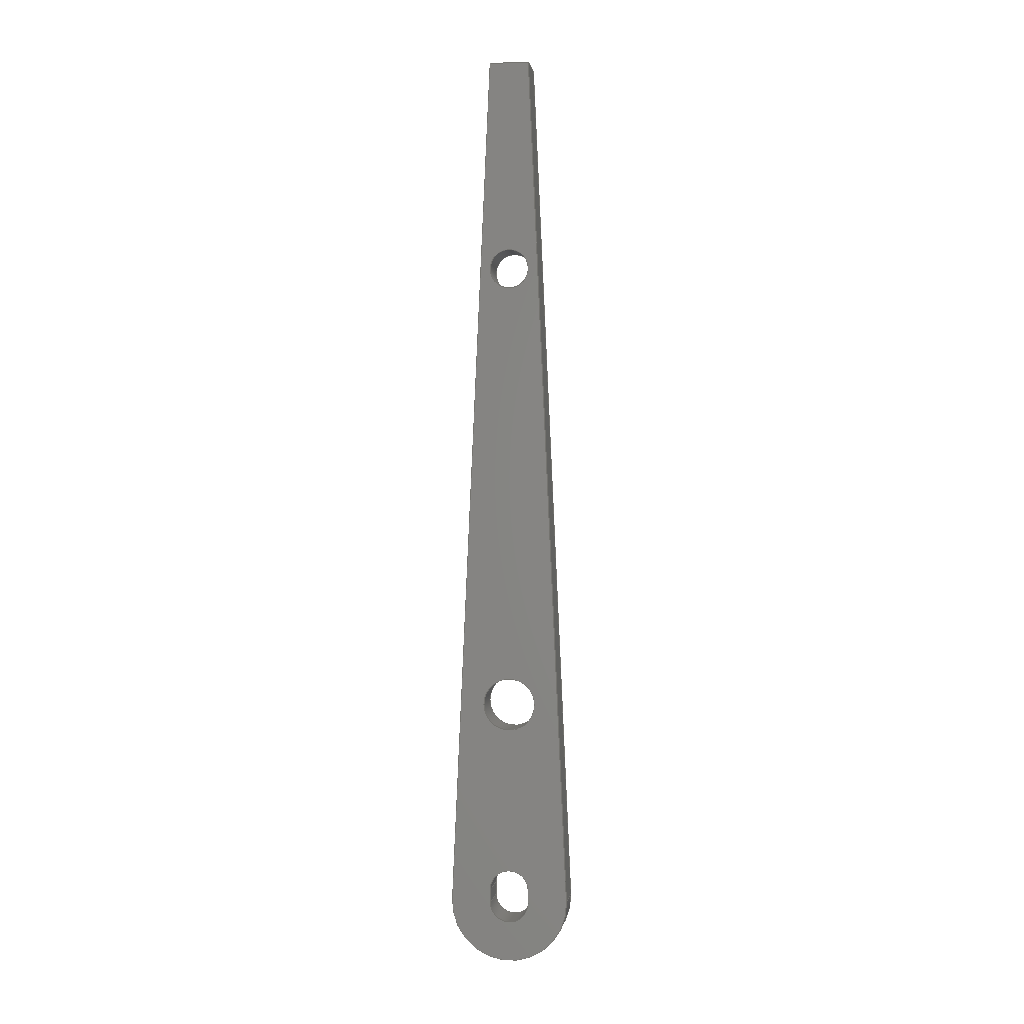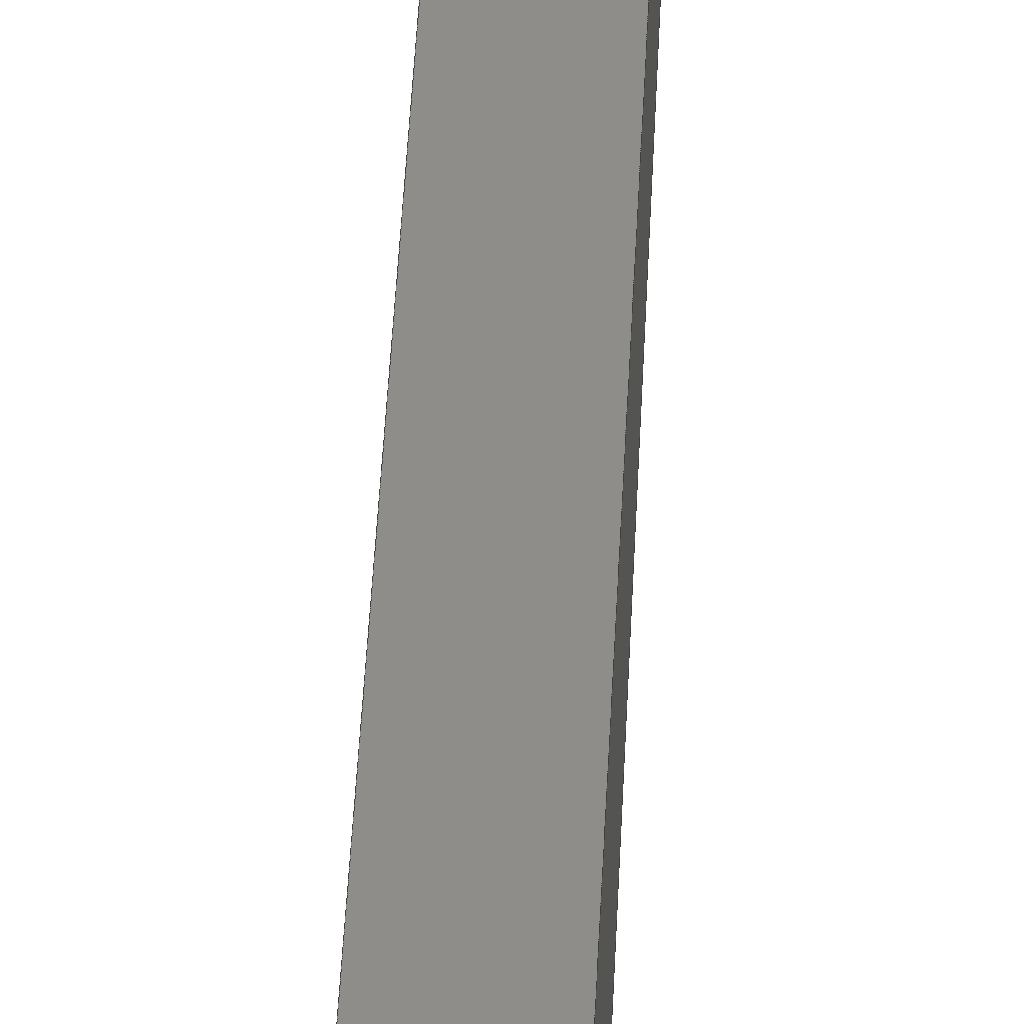
<metadata>
{"format":"step","ext":"step","renderer":"f3d","projection":"perspective","resolution":1024,"background":"white","views":[{"elev":0.4,"azim":-81.7,"up":"+Z"},{"elev":42.3,"azim":-177.6,"up":"+Y"}]}
</metadata>
<code>
ISO-10303-21;
DATA;
#1=MECHANICAL_DESIGN_GEOMETRIC_PRESENTATION_REPRESENTATION('',(#4),#394);
#2=SHAPE_REPRESENTATION_RELATIONSHIP('SRR','None',#401,#3);
#3=ADVANCED_BREP_SHAPE_REPRESENTATION('',(#5),#393);
#4=STYLED_ITEM('',(#411),#5);
#5=MANIFOLD_SOLID_BREP('Body1',#226);
#6=CYLINDRICAL_SURFACE('',#246,0.2);
#7=CYLINDRICAL_SURFACE('',#249,0.15);
#8=CYLINDRICAL_SURFACE('',#252,0.15);
#9=CYLINDRICAL_SURFACE('',#254,0.15);
#10=CYLINDRICAL_SURFACE('',#259,0.45);
#11=FACE_BOUND('',#30,.T.);
#12=FACE_BOUND('',#31,.T.);
#13=FACE_BOUND('',#32,.T.);
#14=FACE_BOUND('',#44,.T.);
#15=FACE_BOUND('',#45,.T.);
#16=FACE_BOUND('',#46,.T.);
#17=FACE_OUTER_BOUND('',#29,.T.);
#18=FACE_OUTER_BOUND('',#33,.T.);
#19=FACE_OUTER_BOUND('',#34,.T.);
#20=FACE_OUTER_BOUND('',#35,.T.);
#21=FACE_OUTER_BOUND('',#36,.T.);
#22=FACE_OUTER_BOUND('',#37,.T.);
#23=FACE_OUTER_BOUND('',#38,.T.);
#24=FACE_OUTER_BOUND('',#39,.T.);
#25=FACE_OUTER_BOUND('',#40,.T.);
#26=FACE_OUTER_BOUND('',#41,.T.);
#27=FACE_OUTER_BOUND('',#42,.T.);
#28=FACE_OUTER_BOUND('',#43,.T.);
#29=EDGE_LOOP('',(#147,#148,#149,#150));
#30=EDGE_LOOP('',(#151));
#31=EDGE_LOOP('',(#152,#153,#154,#155));
#32=EDGE_LOOP('',(#156));
#33=EDGE_LOOP('',(#157,#158,#159,#160));
#34=EDGE_LOOP('',(#161,#162,#163,#164));
#35=EDGE_LOOP('',(#165,#166,#167,#168));
#36=EDGE_LOOP('',(#169,#170,#171,#172));
#37=EDGE_LOOP('',(#173,#174,#175,#176));
#38=EDGE_LOOP('',(#177,#178,#179,#180));
#39=EDGE_LOOP('',(#181,#182,#183,#184));
#40=EDGE_LOOP('',(#185,#186,#187,#188));
#41=EDGE_LOOP('',(#189,#190,#191,#192));
#42=EDGE_LOOP('',(#193,#194,#195,#196));
#43=EDGE_LOOP('',(#197,#198,#199,#200));
#44=EDGE_LOOP('',(#201));
#45=EDGE_LOOP('',(#202,#203,#204,#205));
#46=EDGE_LOOP('',(#206));
#47=LINE('',#334,#67);
#48=LINE('',#336,#68);
#49=LINE('',#337,#69);
#50=LINE('',#344,#70);
#51=LINE('',#347,#71);
#52=LINE('',#353,#72);
#53=LINE('',#356,#73);
#54=LINE('',#358,#74);
#55=LINE('',#359,#75);
#56=LINE('',#363,#76);
#57=LINE('',#366,#77);
#58=LINE('',#367,#78);
#59=LINE('',#373,#79);
#60=LINE('',#376,#80);
#61=LINE('',#378,#81);
#62=LINE('',#379,#82);
#63=LINE('',#382,#83);
#64=LINE('',#383,#84);
#65=LINE('',#386,#85);
#66=LINE('',#387,#86);
#67=VECTOR('',#268,1);
#68=VECTOR('',#269,1);
#69=VECTOR('',#270,1);
#70=VECTOR('',#275,1);
#71=VECTOR('',#278,1);
#72=VECTOR('',#285,0.2);
#73=VECTOR('',#288,1);
#74=VECTOR('',#289,1);
#75=VECTOR('',#290,1);
#76=VECTOR('',#295,1);
#77=VECTOR('',#298,1);
#78=VECTOR('',#299,1);
#79=VECTOR('',#308,0.15);
#80=VECTOR('',#311,1);
#81=VECTOR('',#312,1);
#82=VECTOR('',#313,1);
#83=VECTOR('',#316,1);
#84=VECTOR('',#317,1);
#85=VECTOR('',#320,1);
#86=VECTOR('',#321,1);
#87=CIRCLE('',#241,0.45);
#88=CIRCLE('',#242,0.15);
#89=CIRCLE('',#243,0.15);
#90=CIRCLE('',#244,0.15);
#91=CIRCLE('',#245,0.2);
#92=CIRCLE('',#247,0.2);
#93=CIRCLE('',#250,0.15);
#94=CIRCLE('',#253,0.15);
#95=CIRCLE('',#255,0.15);
#96=CIRCLE('',#260,0.45);
#97=VERTEX_POINT('',#330);
#98=VERTEX_POINT('',#331);
#99=VERTEX_POINT('',#333);
#100=VERTEX_POINT('',#335);
#101=VERTEX_POINT('',#338);
#102=VERTEX_POINT('',#340);
#103=VERTEX_POINT('',#341);
#104=VERTEX_POINT('',#343);
#105=VERTEX_POINT('',#345);
#106=VERTEX_POINT('',#348);
#107=VERTEX_POINT('',#351);
#108=VERTEX_POINT('',#355);
#109=VERTEX_POINT('',#357);
#110=VERTEX_POINT('',#361);
#111=VERTEX_POINT('',#365);
#112=VERTEX_POINT('',#371);
#113=VERTEX_POINT('',#375);
#114=VERTEX_POINT('',#377);
#115=VERTEX_POINT('',#381);
#116=VERTEX_POINT('',#385);
#117=EDGE_CURVE('',#97,#98,#87,.T.);
#118=EDGE_CURVE('',#98,#99,#47,.T.);
#119=EDGE_CURVE('',#99,#100,#48,.T.);
#120=EDGE_CURVE('',#100,#97,#49,.T.);
#121=EDGE_CURVE('',#101,#101,#88,.T.);
#122=EDGE_CURVE('',#102,#103,#89,.T.);
#123=EDGE_CURVE('',#103,#104,#50,.T.);
#124=EDGE_CURVE('',#104,#105,#90,.T.);
#125=EDGE_CURVE('',#105,#102,#51,.T.);
#126=EDGE_CURVE('',#106,#106,#91,.T.);
#127=EDGE_CURVE('',#107,#107,#92,.T.);
#128=EDGE_CURVE('',#107,#106,#52,.T.);
#129=EDGE_CURVE('',#108,#103,#53,.T.);
#130=EDGE_CURVE('',#109,#108,#54,.T.);
#131=EDGE_CURVE('',#104,#109,#55,.T.);
#132=EDGE_CURVE('',#110,#109,#93,.T.);
#133=EDGE_CURVE('',#105,#110,#56,.T.);
#134=EDGE_CURVE('',#111,#110,#57,.T.);
#135=EDGE_CURVE('',#102,#111,#58,.T.);
#136=EDGE_CURVE('',#108,#111,#94,.T.);
#137=EDGE_CURVE('',#112,#112,#95,.T.);
#138=EDGE_CURVE('',#112,#101,#59,.T.);
#139=EDGE_CURVE('',#113,#98,#60,.T.);
#140=EDGE_CURVE('',#114,#113,#61,.T.);
#141=EDGE_CURVE('',#99,#114,#62,.T.);
#142=EDGE_CURVE('',#115,#114,#63,.T.);
#143=EDGE_CURVE('',#100,#115,#64,.T.);
#144=EDGE_CURVE('',#116,#115,#65,.T.);
#145=EDGE_CURVE('',#97,#116,#66,.T.);
#146=EDGE_CURVE('',#113,#116,#96,.T.);
#147=ORIENTED_EDGE('',*,*,#117,.T.);
#148=ORIENTED_EDGE('',*,*,#118,.T.);
#149=ORIENTED_EDGE('',*,*,#119,.T.);
#150=ORIENTED_EDGE('',*,*,#120,.T.);
#151=ORIENTED_EDGE('',*,*,#121,.T.);
#152=ORIENTED_EDGE('',*,*,#122,.T.);
#153=ORIENTED_EDGE('',*,*,#123,.T.);
#154=ORIENTED_EDGE('',*,*,#124,.T.);
#155=ORIENTED_EDGE('',*,*,#125,.T.);
#156=ORIENTED_EDGE('',*,*,#126,.T.);
#157=ORIENTED_EDGE('',*,*,#127,.F.);
#158=ORIENTED_EDGE('',*,*,#128,.T.);
#159=ORIENTED_EDGE('',*,*,#126,.F.);
#160=ORIENTED_EDGE('',*,*,#128,.F.);
#161=ORIENTED_EDGE('',*,*,#129,.F.);
#162=ORIENTED_EDGE('',*,*,#130,.F.);
#163=ORIENTED_EDGE('',*,*,#131,.F.);
#164=ORIENTED_EDGE('',*,*,#123,.F.);
#165=ORIENTED_EDGE('',*,*,#131,.T.);
#166=ORIENTED_EDGE('',*,*,#132,.F.);
#167=ORIENTED_EDGE('',*,*,#133,.F.);
#168=ORIENTED_EDGE('',*,*,#124,.F.);
#169=ORIENTED_EDGE('',*,*,#133,.T.);
#170=ORIENTED_EDGE('',*,*,#134,.F.);
#171=ORIENTED_EDGE('',*,*,#135,.F.);
#172=ORIENTED_EDGE('',*,*,#125,.F.);
#173=ORIENTED_EDGE('',*,*,#135,.T.);
#174=ORIENTED_EDGE('',*,*,#136,.F.);
#175=ORIENTED_EDGE('',*,*,#129,.T.);
#176=ORIENTED_EDGE('',*,*,#122,.F.);
#177=ORIENTED_EDGE('',*,*,#137,.F.);
#178=ORIENTED_EDGE('',*,*,#138,.T.);
#179=ORIENTED_EDGE('',*,*,#121,.F.);
#180=ORIENTED_EDGE('',*,*,#138,.F.);
#181=ORIENTED_EDGE('',*,*,#139,.F.);
#182=ORIENTED_EDGE('',*,*,#140,.F.);
#183=ORIENTED_EDGE('',*,*,#141,.F.);
#184=ORIENTED_EDGE('',*,*,#118,.F.);
#185=ORIENTED_EDGE('',*,*,#141,.T.);
#186=ORIENTED_EDGE('',*,*,#142,.F.);
#187=ORIENTED_EDGE('',*,*,#143,.F.);
#188=ORIENTED_EDGE('',*,*,#119,.F.);
#189=ORIENTED_EDGE('',*,*,#143,.T.);
#190=ORIENTED_EDGE('',*,*,#144,.F.);
#191=ORIENTED_EDGE('',*,*,#145,.F.);
#192=ORIENTED_EDGE('',*,*,#120,.F.);
#193=ORIENTED_EDGE('',*,*,#145,.T.);
#194=ORIENTED_EDGE('',*,*,#146,.F.);
#195=ORIENTED_EDGE('',*,*,#139,.T.);
#196=ORIENTED_EDGE('',*,*,#117,.F.);
#197=ORIENTED_EDGE('',*,*,#146,.T.);
#198=ORIENTED_EDGE('',*,*,#144,.T.);
#199=ORIENTED_EDGE('',*,*,#142,.T.);
#200=ORIENTED_EDGE('',*,*,#140,.T.);
#201=ORIENTED_EDGE('',*,*,#137,.T.);
#202=ORIENTED_EDGE('',*,*,#136,.T.);
#203=ORIENTED_EDGE('',*,*,#134,.T.);
#204=ORIENTED_EDGE('',*,*,#132,.T.);
#205=ORIENTED_EDGE('',*,*,#130,.T.);
#206=ORIENTED_EDGE('',*,*,#127,.T.);
#207=PLANE('',#240);
#208=PLANE('',#248);
#209=PLANE('',#251);
#210=PLANE('',#256);
#211=PLANE('',#257);
#212=PLANE('',#258);
#213=PLANE('',#261);
#214=ADVANCED_FACE('',(#17,#11,#12,#13),#207,.F.);
#215=ADVANCED_FACE('',(#18),#6,.F.);
#216=ADVANCED_FACE('',(#19),#208,.T.);
#217=ADVANCED_FACE('',(#20),#7,.F.);
#218=ADVANCED_FACE('',(#21),#209,.T.);
#219=ADVANCED_FACE('',(#22),#8,.F.);
#220=ADVANCED_FACE('',(#23),#9,.F.);
#221=ADVANCED_FACE('',(#24),#210,.T.);
#222=ADVANCED_FACE('',(#25),#211,.T.);
#223=ADVANCED_FACE('',(#26),#212,.T.);
#224=ADVANCED_FACE('',(#27),#10,.T.);
#225=ADVANCED_FACE('',(#28,#14,#15,#16),#213,.T.);
#226=CLOSED_SHELL('',(#214,#215,#216,#217,#218,#219,#220,#221,#222,#223,
#224,#225));
#227=DERIVED_UNIT_ELEMENT(#229,1);
#228=DERIVED_UNIT_ELEMENT(#396,3);
#229=(
MASS_UNIT()
NAMED_UNIT(*)
SI_UNIT(.KILO.,.GRAM.)
);
#230=DERIVED_UNIT((#227,#228));
#231=MEASURE_REPRESENTATION_ITEM('density measure',
POSITIVE_RATIO_MEASURE(7850),#230);
#232=PROPERTY_DEFINITION_REPRESENTATION(#237,#234);
#233=PROPERTY_DEFINITION_REPRESENTATION(#238,#235);
#234=REPRESENTATION('material name',(#236),#393);
#235=REPRESENTATION('density',(#231),#393);
#236=DESCRIPTIVE_REPRESENTATION_ITEM('Steel, Mild','Steel, Mild');
#237=PROPERTY_DEFINITION('material property','material name',#403);
#238=PROPERTY_DEFINITION('material property','density of part',#403);
#239=AXIS2_PLACEMENT_3D('placement',#328,#262,#263);
#240=AXIS2_PLACEMENT_3D('',#329,#264,#265);
#241=AXIS2_PLACEMENT_3D('',#332,#266,#267);
#242=AXIS2_PLACEMENT_3D('',#339,#271,#272);
#243=AXIS2_PLACEMENT_3D('',#342,#273,#274);
#244=AXIS2_PLACEMENT_3D('',#346,#276,#277);
#245=AXIS2_PLACEMENT_3D('',#349,#279,#280);
#246=AXIS2_PLACEMENT_3D('',#350,#281,#282);
#247=AXIS2_PLACEMENT_3D('',#352,#283,#284);
#248=AXIS2_PLACEMENT_3D('',#354,#286,#287);
#249=AXIS2_PLACEMENT_3D('',#360,#291,#292);
#250=AXIS2_PLACEMENT_3D('',#362,#293,#294);
#251=AXIS2_PLACEMENT_3D('',#364,#296,#297);
#252=AXIS2_PLACEMENT_3D('',#368,#300,#301);
#253=AXIS2_PLACEMENT_3D('',#369,#302,#303);
#254=AXIS2_PLACEMENT_3D('',#370,#304,#305);
#255=AXIS2_PLACEMENT_3D('',#372,#306,#307);
#256=AXIS2_PLACEMENT_3D('',#374,#309,#310);
#257=AXIS2_PLACEMENT_3D('',#380,#314,#315);
#258=AXIS2_PLACEMENT_3D('',#384,#318,#319);
#259=AXIS2_PLACEMENT_3D('',#388,#322,#323);
#260=AXIS2_PLACEMENT_3D('',#389,#324,#325);
#261=AXIS2_PLACEMENT_3D('',#390,#326,#327);
#262=DIRECTION('axis',(0,0,1));
#263=DIRECTION('refdir',(1,0,0));
#264=DIRECTION('center_axis',(1,0,0));
#265=DIRECTION('ref_axis',(0,1,0));
#266=DIRECTION('center_axis',(-1,0,0));
#267=DIRECTION('ref_axis',(0,-0.9989,0.04583));
#268=DIRECTION('',(0,0.04583,0.9989));
#269=DIRECTION('',(0,1,0));
#270=DIRECTION('',(0,0.04583,-0.9989));
#271=DIRECTION('center_axis',(1,0,0));
#272=DIRECTION('ref_axis',(0,1,0));
#273=DIRECTION('center_axis',(1,0,0));
#274=DIRECTION('ref_axis',(0,-1,0));
#275=DIRECTION('',(0,0,1));
#276=DIRECTION('center_axis',(1,0,0));
#277=DIRECTION('ref_axis',(0,1,0));
#278=DIRECTION('',(0,-2.776e-16,-1));
#279=DIRECTION('center_axis',(1,0,0));
#280=DIRECTION('ref_axis',(0,1,0));
#281=DIRECTION('center_axis',(1,0,0));
#282=DIRECTION('ref_axis',(0,1,0));
#283=DIRECTION('center_axis',(-1,0,0));
#284=DIRECTION('ref_axis',(0,1,0));
#285=DIRECTION('',(-1,0,0));
#286=DIRECTION('center_axis',(0,-1,0));
#287=DIRECTION('ref_axis',(0,0,-1));
#288=DIRECTION('',(-1,0,0));
#289=DIRECTION('',(0,0,-1));
#290=DIRECTION('',(1,0,0));
#291=DIRECTION('center_axis',(1,0,0));
#292=DIRECTION('ref_axis',(0,1,0));
#293=DIRECTION('center_axis',(-1,0,0));
#294=DIRECTION('ref_axis',(0,1,0));
#295=DIRECTION('',(1,0,0));
#296=DIRECTION('center_axis',(0,1,-2.776e-16));
#297=DIRECTION('ref_axis',(0,2.776e-16,1));
#298=DIRECTION('',(0,2.776e-16,1));
#299=DIRECTION('',(1,0,0));
#300=DIRECTION('center_axis',(1,0,0));
#301=DIRECTION('ref_axis',(0,-1,0));
#302=DIRECTION('center_axis',(-1,0,0));
#303=DIRECTION('ref_axis',(0,-1,0));
#304=DIRECTION('center_axis',(1,0,0));
#305=DIRECTION('ref_axis',(0,1,0));
#306=DIRECTION('center_axis',(-1,0,0));
#307=DIRECTION('ref_axis',(0,1,0));
#308=DIRECTION('',(-1,0,0));
#309=DIRECTION('center_axis',(0,-0.9989,0.04583));
#310=DIRECTION('ref_axis',(0,-0.04583,-0.9989));
#311=DIRECTION('',(-1,0,0));
#312=DIRECTION('',(0,-0.04583,-0.9989));
#313=DIRECTION('',(1,0,0));
#314=DIRECTION('center_axis',(0,0,1));
#315=DIRECTION('ref_axis',(0,-1,0));
#316=DIRECTION('',(0,-1,0));
#317=DIRECTION('',(1,0,0));
#318=DIRECTION('center_axis',(0,0.9989,0.04583));
#319=DIRECTION('ref_axis',(0,-0.04583,0.9989));
#320=DIRECTION('',(0,-0.04583,0.9989));
#321=DIRECTION('',(1,0,0));
#322=DIRECTION('center_axis',(1,0,0));
#323=DIRECTION('ref_axis',(0,1.465e-16,-1));
#324=DIRECTION('center_axis',(1,0,0));
#325=DIRECTION('ref_axis',(0,-0.9989,0.04583));
#326=DIRECTION('center_axis',(1,0,0));
#327=DIRECTION('ref_axis',(0,1,0));
#328=CARTESIAN_POINT('',(0,0,0));
#329=CARTESIAN_POINT('Origin',(-0.15,0,1.5));
#330=CARTESIAN_POINT('',(-0.15,0.4495,-1.529));
#331=CARTESIAN_POINT('',(-0.15,-0.4495,-1.529));
#332=CARTESIAN_POINT('Origin',(-0.15,8.412e-19,-1.55));
#333=CARTESIAN_POINT('',(-0.15,-0.15,5));
#334=CARTESIAN_POINT('',(-0.15,-0.4495,-1.529));
#335=CARTESIAN_POINT('',(-0.15,0.15,5));
#336=CARTESIAN_POINT('',(-0.15,0.35,5));
#337=CARTESIAN_POINT('',(-0.15,0.4495,-1.529));
#338=CARTESIAN_POINT('',(-0.15,-0.15,3.4));
#339=CARTESIAN_POINT('Origin',(-0.15,-2.121e-16,3.4));
#340=CARTESIAN_POINT('',(-0.15,-0.15,-1.55));
#341=CARTESIAN_POINT('',(-0.15,0.15,-1.55));
#342=CARTESIAN_POINT('Origin',(-0.15,8.412e-19,-1.55));
#343=CARTESIAN_POINT('',(-0.15,0.15,-1.45));
#344=CARTESIAN_POINT('',(-0.15,0.15,-1.55));
#345=CARTESIAN_POINT('',(-0.15,-0.15,-1.45));
#346=CARTESIAN_POINT('Origin',(-0.15,8.229e-19,-1.45));
#347=CARTESIAN_POINT('',(-0.15,-0.15,-1.45));
#348=CARTESIAN_POINT('',(-0.15,-0.2,0));
#349=CARTESIAN_POINT('Origin',(-0.15,0,0));
#350=CARTESIAN_POINT('Origin',(0,0,0));
#351=CARTESIAN_POINT('',(0.15,-0.2,0));
#352=CARTESIAN_POINT('Origin',(0.15,0,0));
#353=CARTESIAN_POINT('',(0,-0.2,-2.449e-17));
#354=CARTESIAN_POINT('Origin',(0,0.15,-1.45));
#355=CARTESIAN_POINT('',(0.15,0.15,-1.55));
#356=CARTESIAN_POINT('',(0,0.15,-1.55));
#357=CARTESIAN_POINT('',(0.15,0.15,-1.45));
#358=CARTESIAN_POINT('',(0.15,0.15,-1.55));
#359=CARTESIAN_POINT('',(0,0.15,-1.45));
#360=CARTESIAN_POINT('Origin',(0,8.229e-19,-1.45));
#361=CARTESIAN_POINT('',(0.15,-0.15,-1.45));
#362=CARTESIAN_POINT('Origin',(0.15,8.229e-19,-1.45));
#363=CARTESIAN_POINT('',(0,-0.15,-1.45));
#364=CARTESIAN_POINT('Origin',(0,-0.15,-1.55));
#365=CARTESIAN_POINT('',(0.15,-0.15,-1.55));
#366=CARTESIAN_POINT('',(0.15,-0.15,-1.45));
#367=CARTESIAN_POINT('',(0,-0.15,-1.55));
#368=CARTESIAN_POINT('Origin',(0,8.412e-19,-1.55));
#369=CARTESIAN_POINT('Origin',(0.15,8.412e-19,-1.55));
#370=CARTESIAN_POINT('Origin',(0,-2.121e-16,3.4));
#371=CARTESIAN_POINT('',(0.15,-0.15,3.4));
#372=CARTESIAN_POINT('Origin',(0.15,-2.121e-16,3.4));
#373=CARTESIAN_POINT('',(0,-0.15,3.4));
#374=CARTESIAN_POINT('Origin',(0,-0.15,5));
#375=CARTESIAN_POINT('',(0.15,-0.4495,-1.529));
#376=CARTESIAN_POINT('',(0,-0.4495,-1.529));
#377=CARTESIAN_POINT('',(0.15,-0.15,5));
#378=CARTESIAN_POINT('',(0.15,-0.4495,-1.529));
#379=CARTESIAN_POINT('',(0,-0.15,5));
#380=CARTESIAN_POINT('Origin',(0,0.15,5));
#381=CARTESIAN_POINT('',(0.15,0.15,5));
#382=CARTESIAN_POINT('',(0.15,0.35,5));
#383=CARTESIAN_POINT('',(0,0.15,5));
#384=CARTESIAN_POINT('Origin',(0,0.4495,-1.529));
#385=CARTESIAN_POINT('',(0.15,0.4495,-1.529));
#386=CARTESIAN_POINT('',(0.15,0.4495,-1.529));
#387=CARTESIAN_POINT('',(0,0.4495,-1.529));
#388=CARTESIAN_POINT('Origin',(0,8.412e-19,-1.55));
#389=CARTESIAN_POINT('Origin',(0.15,8.412e-19,-1.55));
#390=CARTESIAN_POINT('Origin',(0.15,0,1.5));
#391=UNCERTAINTY_MEASURE_WITH_UNIT(LENGTH_MEASURE(0.001),#395,
'DISTANCE_ACCURACY_VALUE',
'Maximum model space distance between geometric entities at asserted c
onnectivities');
#392=UNCERTAINTY_MEASURE_WITH_UNIT(LENGTH_MEASURE(0.001),#395,
'DISTANCE_ACCURACY_VALUE',
'Maximum model space distance between geometric entities at asserted c
onnectivities');
#393=(
GEOMETRIC_REPRESENTATION_CONTEXT(3)
GLOBAL_UNCERTAINTY_ASSIGNED_CONTEXT((#391))
GLOBAL_UNIT_ASSIGNED_CONTEXT((#395,#397,#398))
REPRESENTATION_CONTEXT('','3D')
);
#394=(
GEOMETRIC_REPRESENTATION_CONTEXT(3)
GLOBAL_UNCERTAINTY_ASSIGNED_CONTEXT((#392))
GLOBAL_UNIT_ASSIGNED_CONTEXT((#395,#397,#398))
REPRESENTATION_CONTEXT('','3D')
);
#395=(
LENGTH_UNIT()
NAMED_UNIT(*)
SI_UNIT(.CENTI.,.METRE.)
);
#396=(
LENGTH_UNIT()
NAMED_UNIT(*)
SI_UNIT($,.METRE.)
);
#397=(
NAMED_UNIT(*)
PLANE_ANGLE_UNIT()
SI_UNIT($,.RADIAN.)
);
#398=(
NAMED_UNIT(*)
SI_UNIT($,.STERADIAN.)
SOLID_ANGLE_UNIT()
);
#399=SHAPE_DEFINITION_REPRESENTATION(#400,#401);
#400=PRODUCT_DEFINITION_SHAPE('',$,#403);
#401=SHAPE_REPRESENTATION('',(#239),#393);
#402=PRODUCT_DEFINITION_CONTEXT('part definition',#407,'design');
#403=PRODUCT_DEFINITION('2-25-CONTROL HANDLE','2-25-CONTROL HANDLE',#404,
#402);
#404=PRODUCT_DEFINITION_FORMATION('',$,#409);
#405=PRODUCT_RELATED_PRODUCT_CATEGORY('2-25-CONTROL HANDLE',
'2-25-CONTROL HANDLE',(#409));
#406=APPLICATION_PROTOCOL_DEFINITION('international standard',
'automotive_design',2009,#407);
#407=APPLICATION_CONTEXT(
'Core Data for Automotive Mechanical Design Process');
#408=PRODUCT_CONTEXT('part definition',#407,'mechanical');
#409=PRODUCT('2-25-CONTROL HANDLE','2-25-CONTROL HANDLE',$,(#408));
#410=PRESENTATION_STYLE_ASSIGNMENT((#412));
#411=PRESENTATION_STYLE_ASSIGNMENT((#413));
#412=SURFACE_STYLE_USAGE(.BOTH.,#414);
#413=SURFACE_STYLE_USAGE(.BOTH.,#415);
#414=SURFACE_SIDE_STYLE('',(#416));
#415=SURFACE_SIDE_STYLE('',(#417));
#416=SURFACE_STYLE_FILL_AREA(#418);
#417=SURFACE_STYLE_FILL_AREA(#419);
#418=FILL_AREA_STYLE('Steel - Satin',(#420));
#419=FILL_AREA_STYLE('Powder Coat (White)',(#421));
#420=FILL_AREA_STYLE_COLOUR('Steel - Satin',#422);
#421=FILL_AREA_STYLE_COLOUR('Powder Coat (White)',#423);
#422=COLOUR_RGB('Steel - Satin',0.6275,0.6275,0.6275);
#423=COLOUR_RGB('Powder Coat (White)',0.9647,0.9647,
0.9529);
ENDSEC;
END-ISO-10303-21;

</code>
